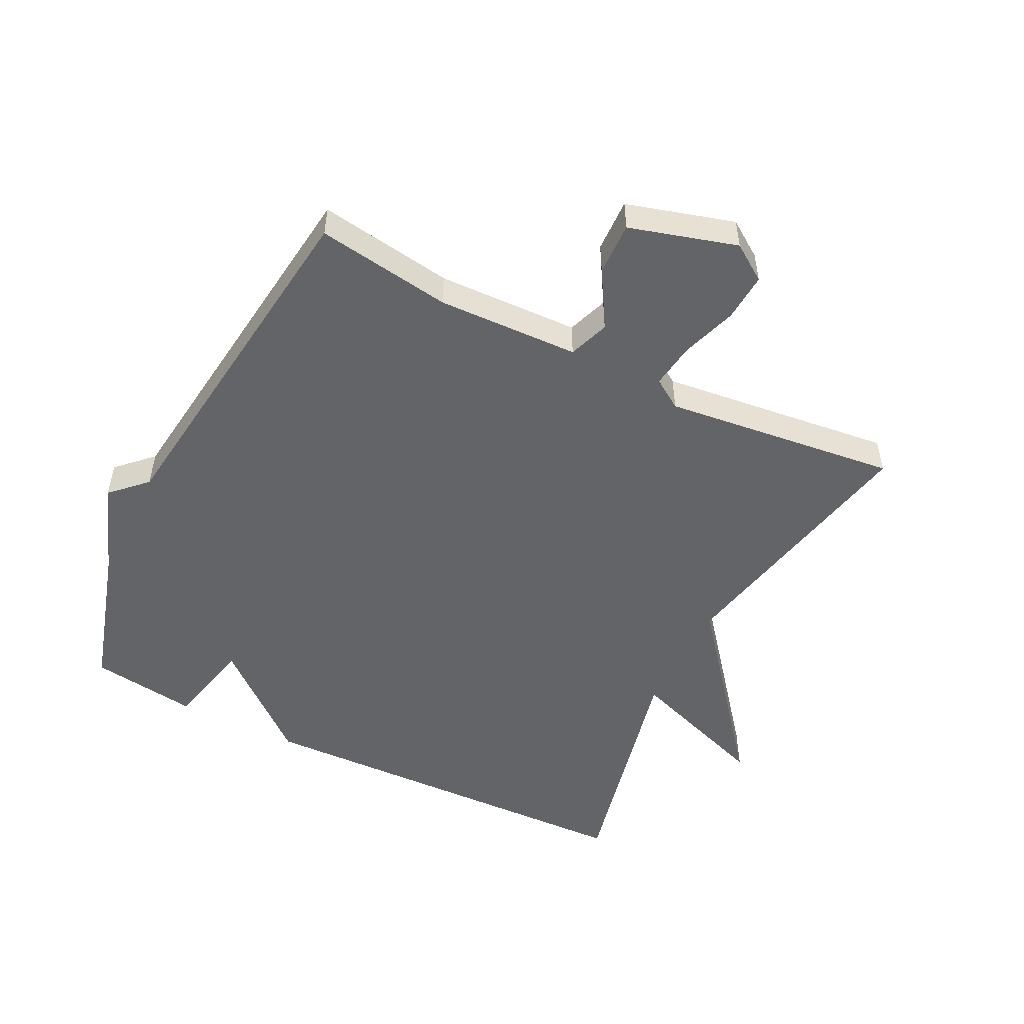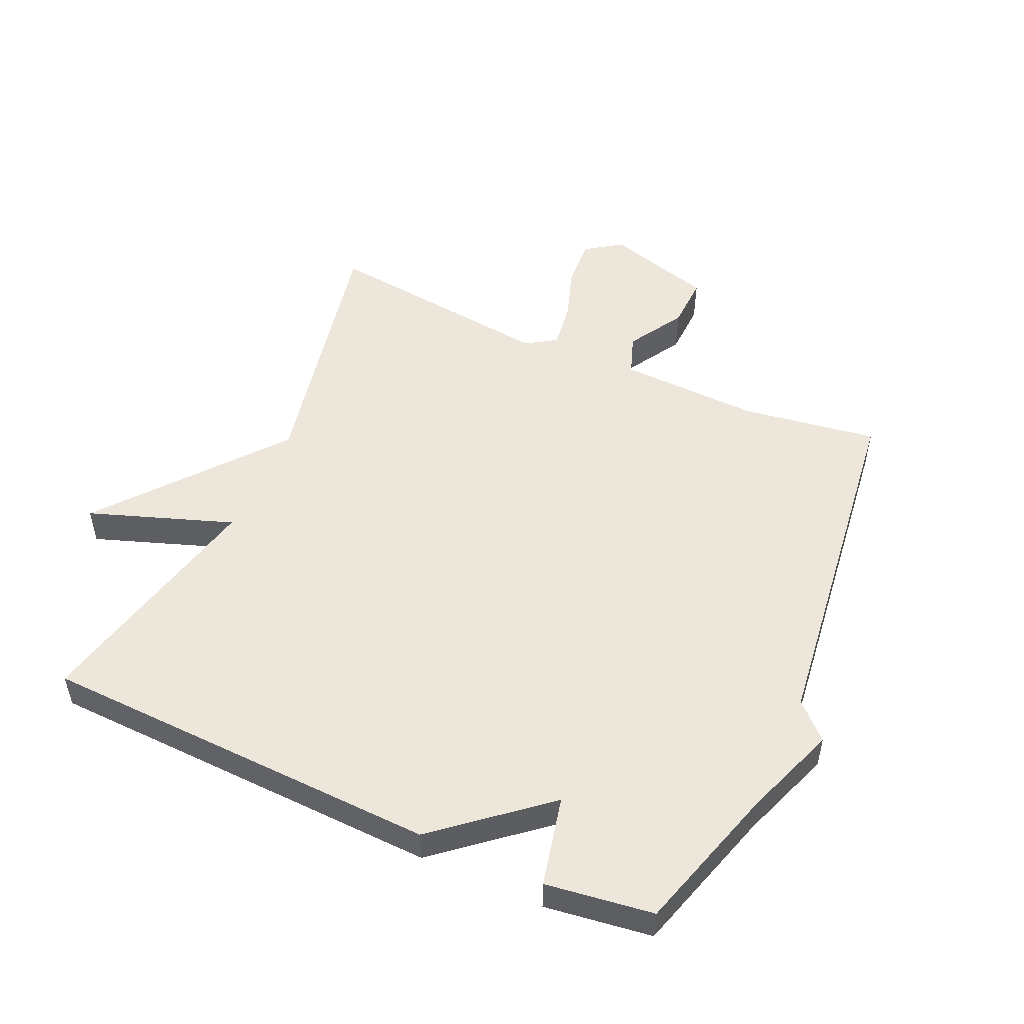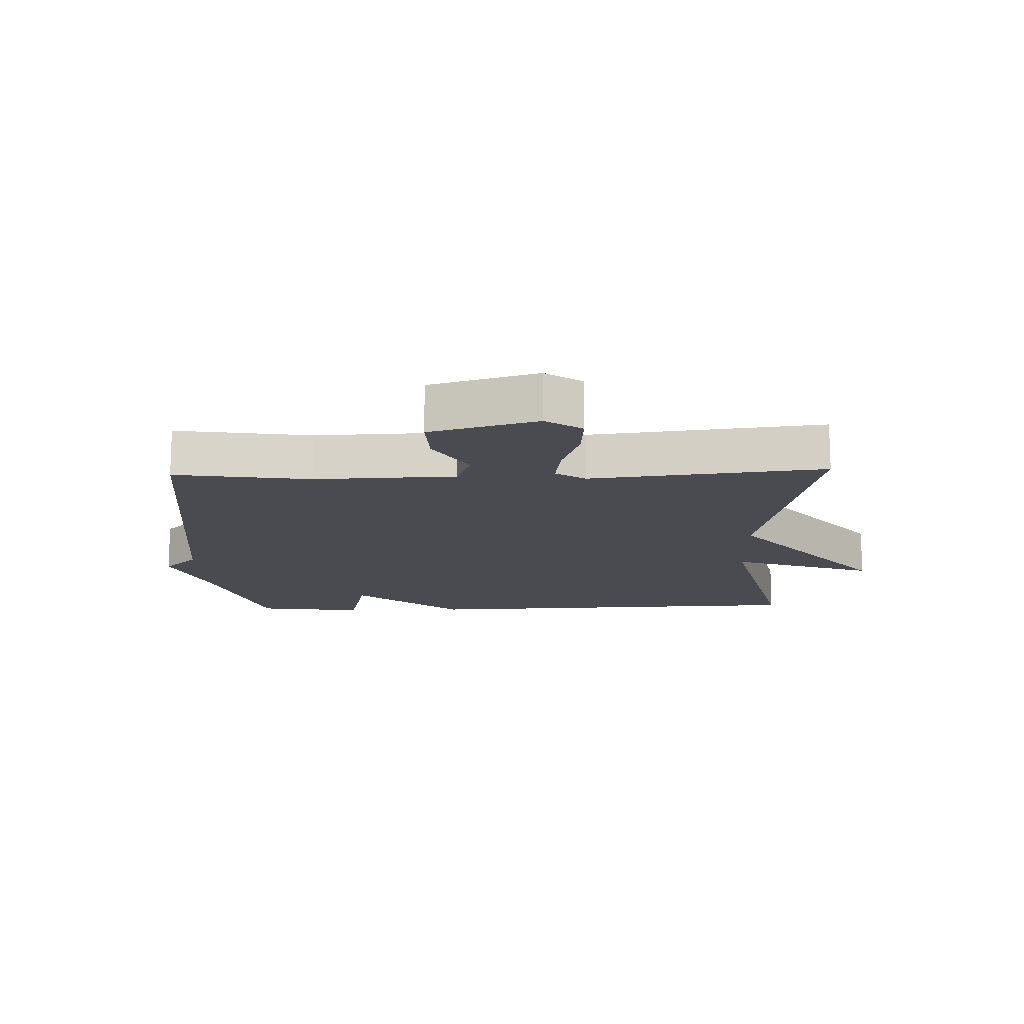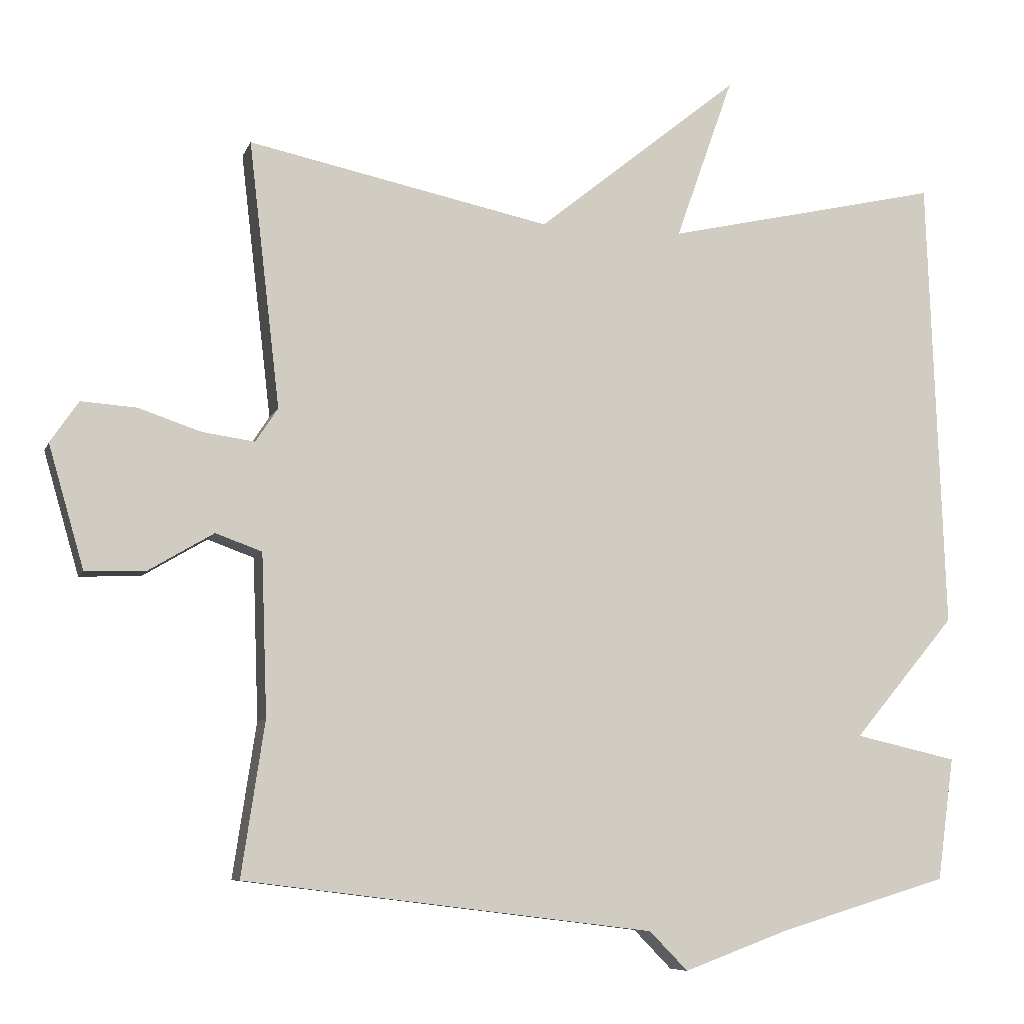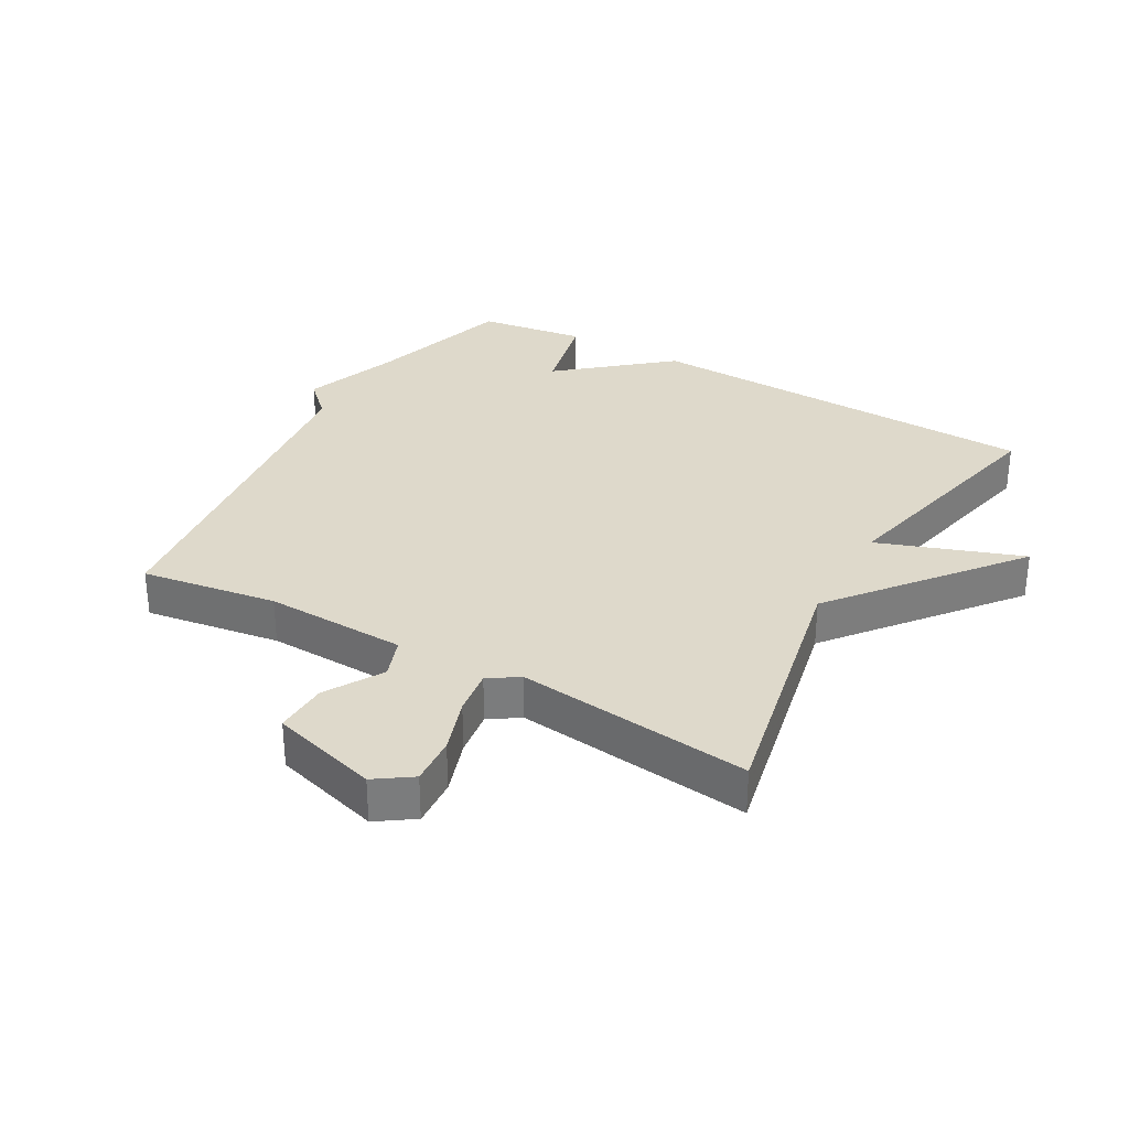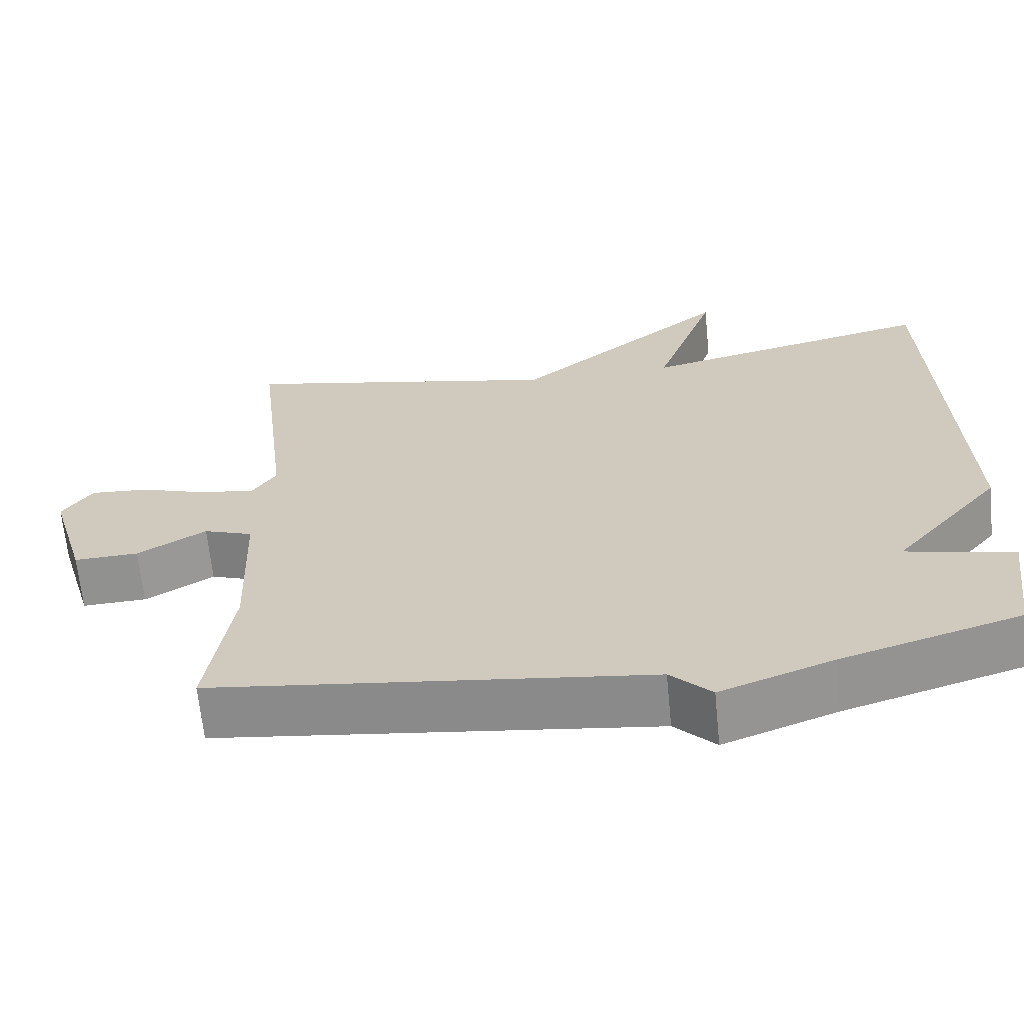
<metadata>
{"format":"obj","ext":"obj","renderer":"f3d","projection":"perspective","resolution":1024,"background":"white","views":[{"elev":-51.3,"azim":-116.6,"up":"+Y"},{"elev":51.3,"azim":114.2,"up":"+Y"},{"elev":-14.4,"azim":-88.1,"up":"+Y"},{"elev":-7.9,"azim":-15.3,"up":"+Z"},{"elev":31.7,"azim":-60.6,"up":"+Y"},{"elev":-65.5,"azim":5.7,"up":"+Z"}]}
</metadata>
<code>
v -0.5 0.07 0.5
v -0.082 0.07 0.413
v 0.198 0.07 0.639
v 0.118 0.07 0.413
v 0.5 0.07 0.5
v 0.523 0.07 -0.131
v 0.382 0.07 -0.299
v 0.523 0.07 -0.331
v 0.5 0.07 -0.5
v 0.267 0.07 -0.57
v 0.12 0.07 -0.624
v 0.067 0.07 -0.57
v -0.5 0.07 -0.5
v -0.468 0.07 -0.287
v -0.476 0.07 -0.064
v -0.54 0.07 -0.041
v -0.629 0.07 -0.094
v -0.713 0.07 -0.097
v -0.762 0.07 0.072
v -0.723 0.07 0.129
v -0.647 0.07 0.124
v -0.56 0.07 0.095
v -0.488 0.07 0.085
v -0.457 0.07 0.132
v -0.5 0 0.5
v -0.082 0 0.413
v 0.198 0 0.639
v 0.118 0 0.413
v 0.5 0 0.5
v 0.523 0 -0.131
v 0.382 0 -0.299
v 0.523 0 -0.331
v 0.5 0 -0.5
v 0.267 0 -0.57
v 0.12 0 -0.624
v 0.067 0 -0.57
v -0.5 0 -0.5
v -0.468 0 -0.287
v -0.476 0 -0.064
v -0.54 0 -0.041
v -0.629 0 -0.094
v -0.713 0 -0.097
v -0.762 0 0.072
v -0.723 0 0.129
v -0.647 0 0.124
v -0.56 0 0.095
v -0.488 0 0.085
v -0.457 0 0.132
f 20 21 22
f 19 20 22
f 18 19 22
f 17 18 22
f 16 17 22
f 15 16 22 23
f 12 13 14
f 12 14 15
f 10 11 12
f 9 10 12
f 8 9 12
f 7 8 12
f 15 23 24
f 12 15 24
f 7 12 24
f 6 7 24
f 5 6 24
f 4 5 24
f 24 1 2
f 4 24 2
f 2 3 4
f 46 45 44
f 46 44 43
f 46 43 42
f 46 42 41
f 46 41 40
f 47 46 40 39
f 38 37 36
f 39 38 36
f 36 35 34
f 36 34 33
f 36 33 32
f 36 32 31
f 48 47 39
f 48 39 36
f 48 36 31
f 48 31 30
f 48 30 29
f 48 29 28
f 26 25 48
f 26 48 28
f 28 27 26
f 1 25 26 2
f 2 26 27 3
f 3 27 28 4
f 4 28 29 5
f 5 29 30 6
f 6 30 31 7
f 7 31 32 8
f 8 32 33 9
f 9 33 34 10
f 10 34 35 11
f 11 35 36 12
f 12 36 37 13
f 13 37 38 14
f 14 38 39 15
f 15 39 40 16
f 16 40 41 17
f 17 41 42 18
f 18 42 43 19
f 19 43 44 20
f 20 44 45 21
f 21 45 46 22
f 22 46 47 23
f 23 47 48 24
f 24 48 25 1

</code>
